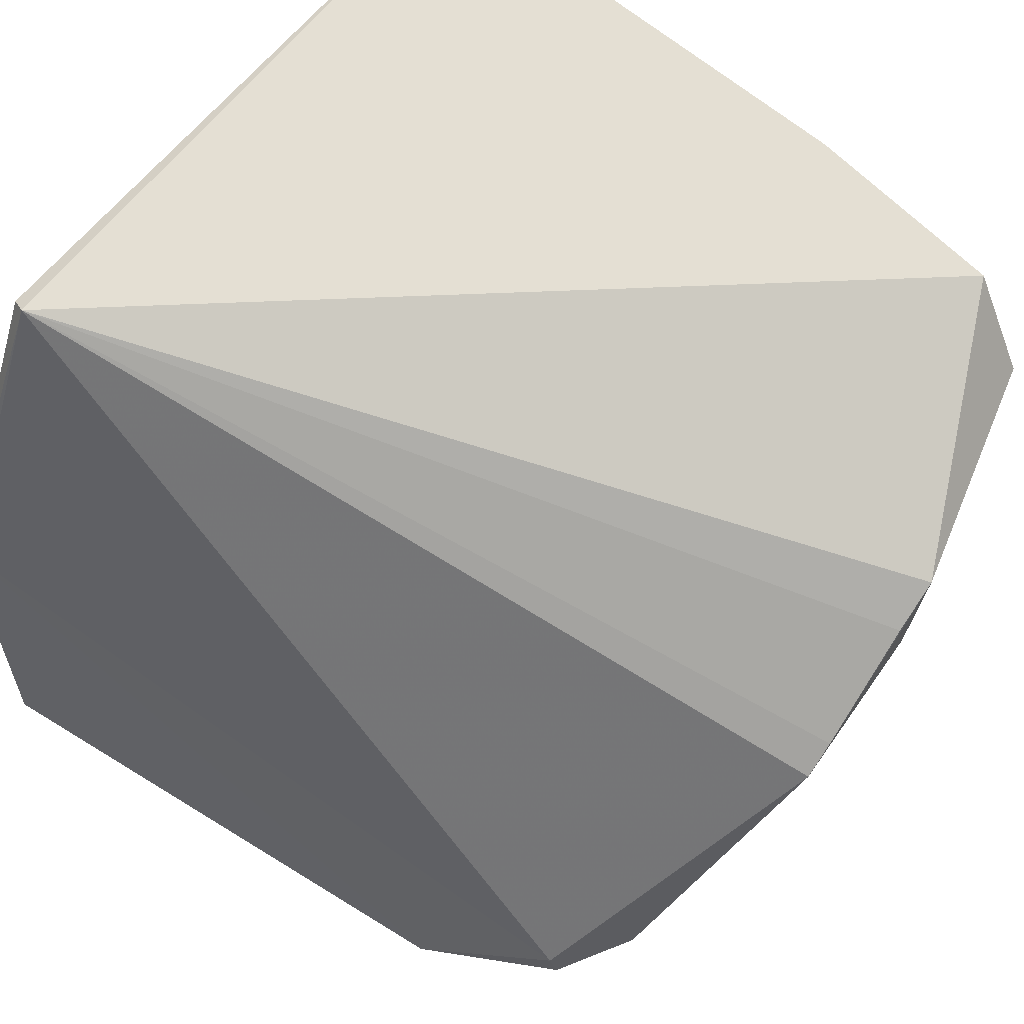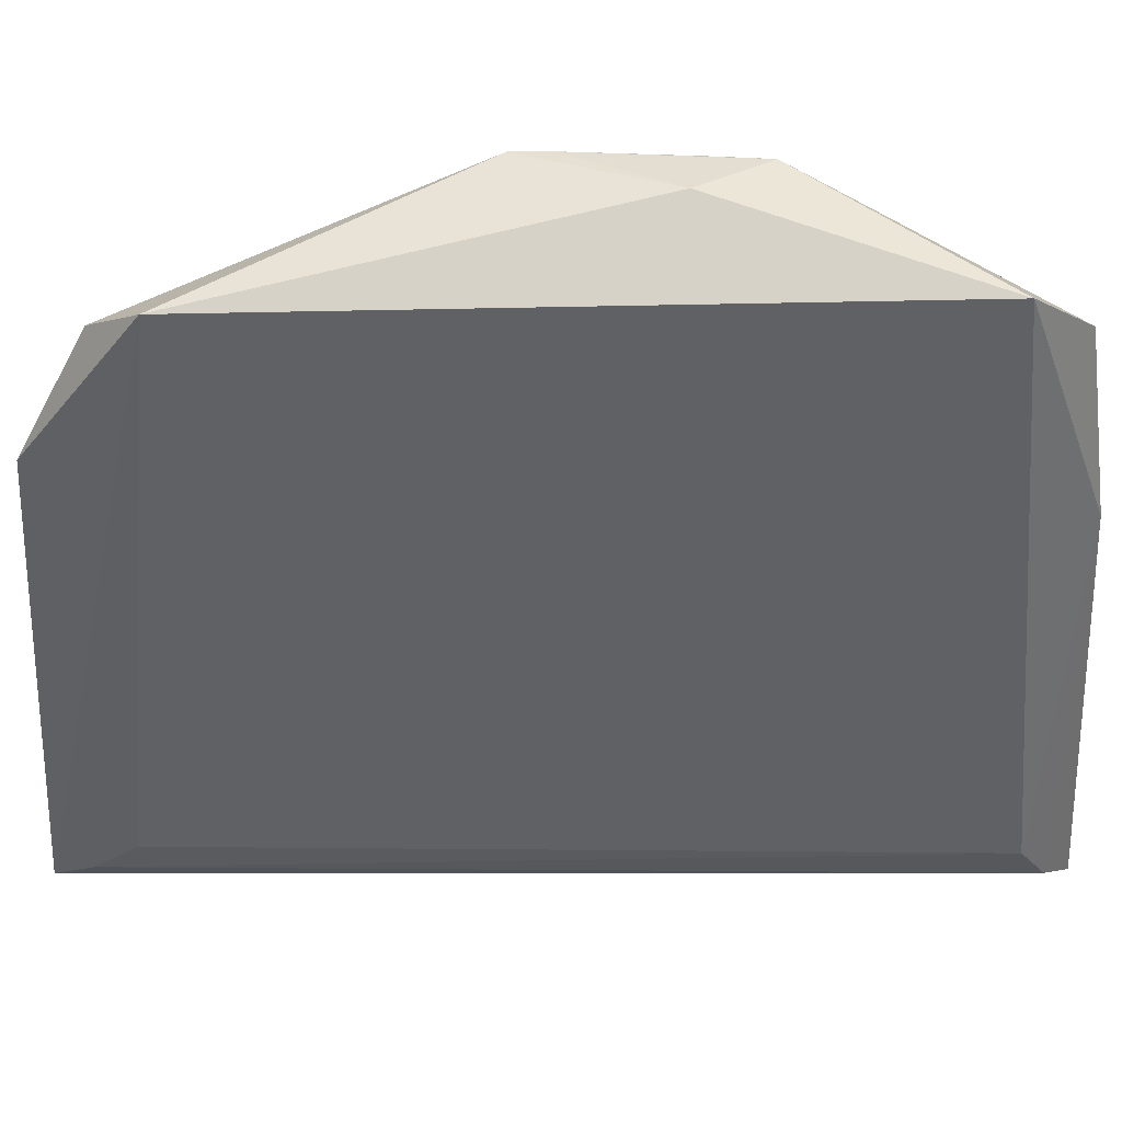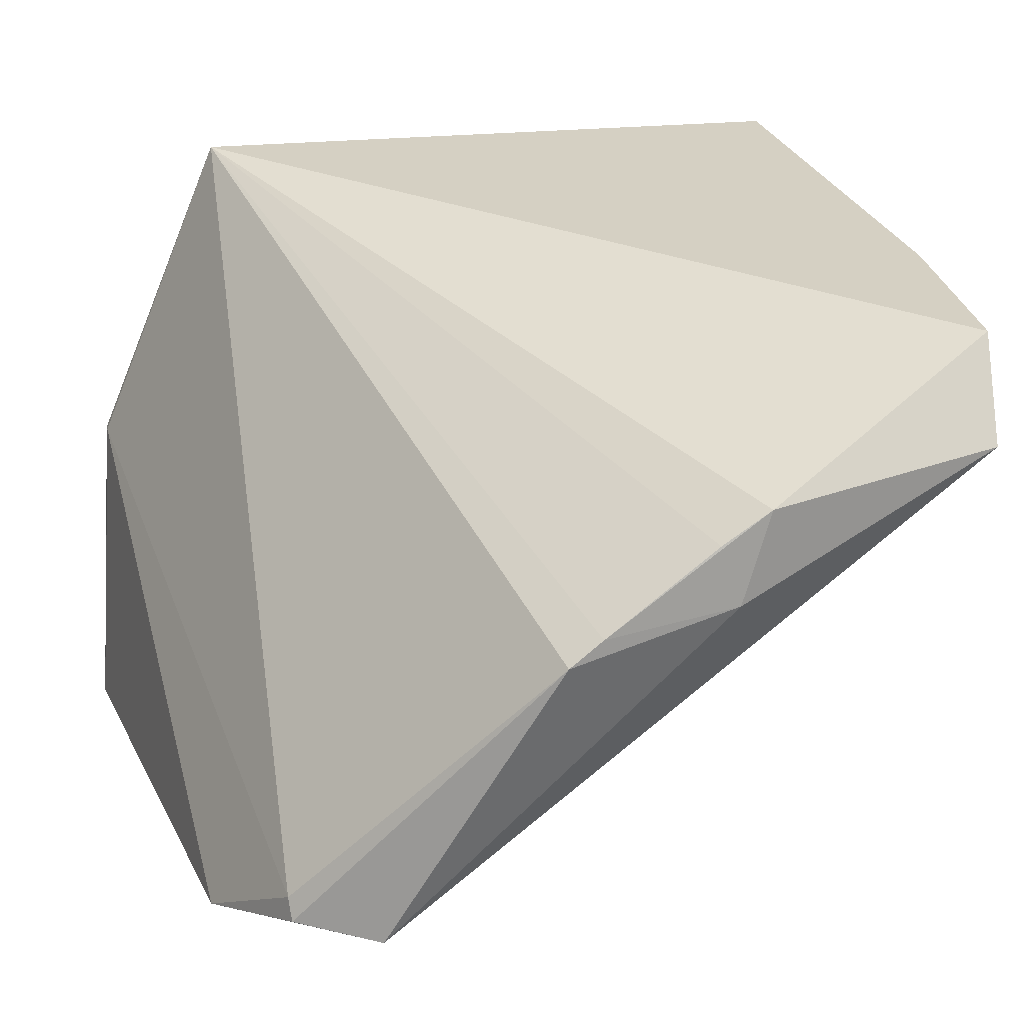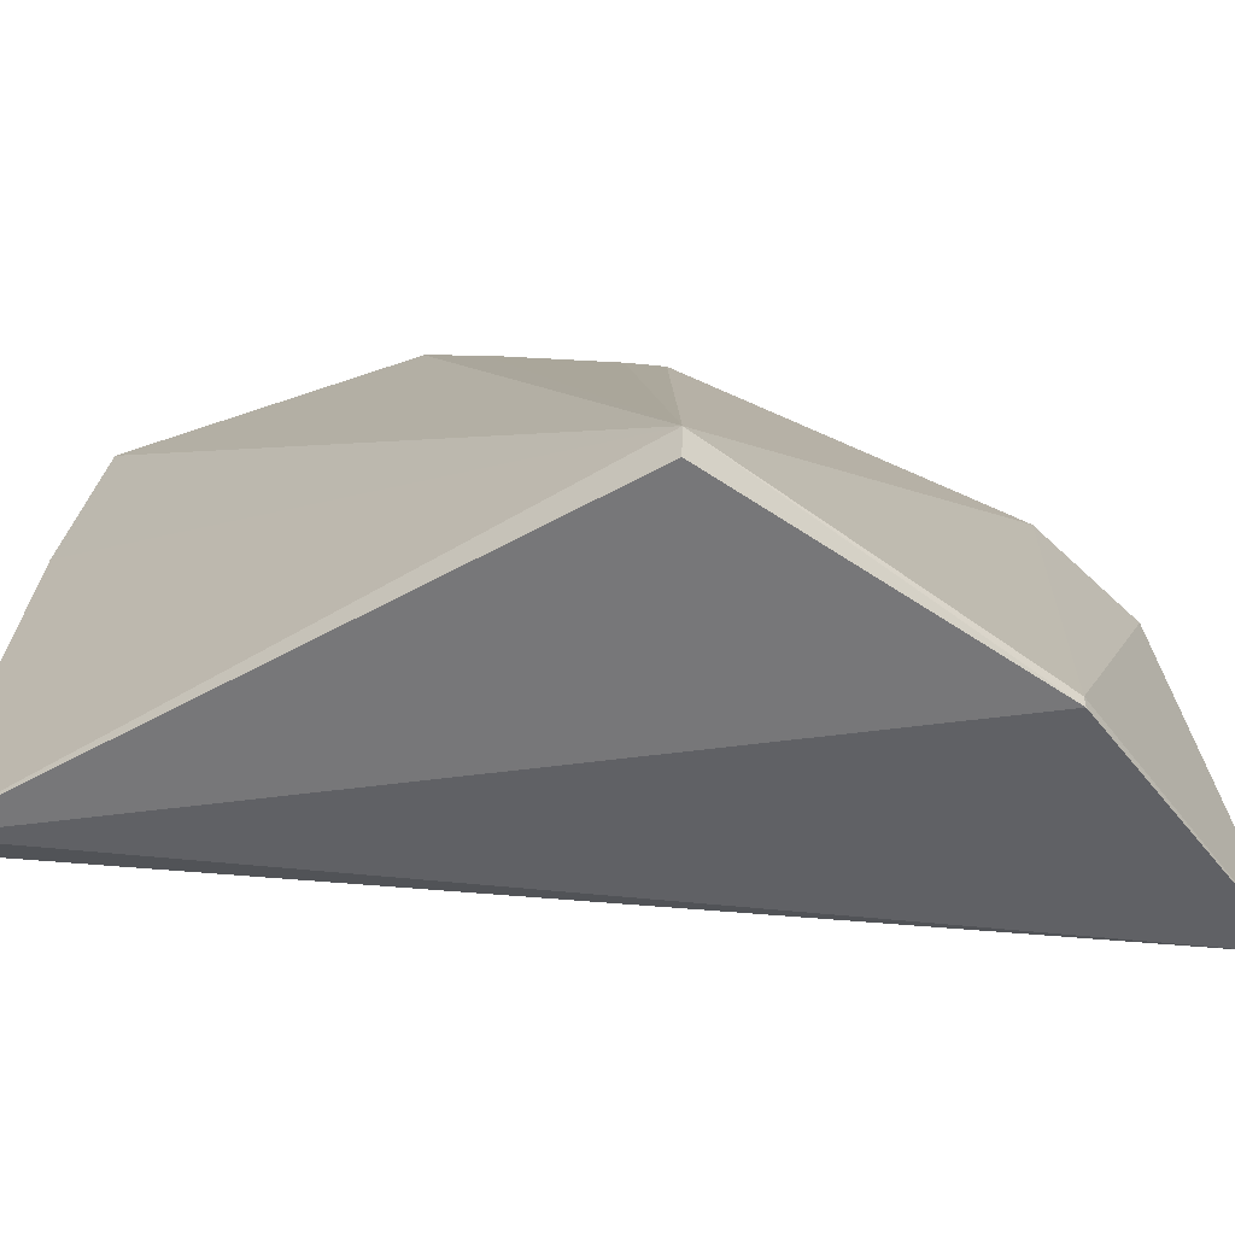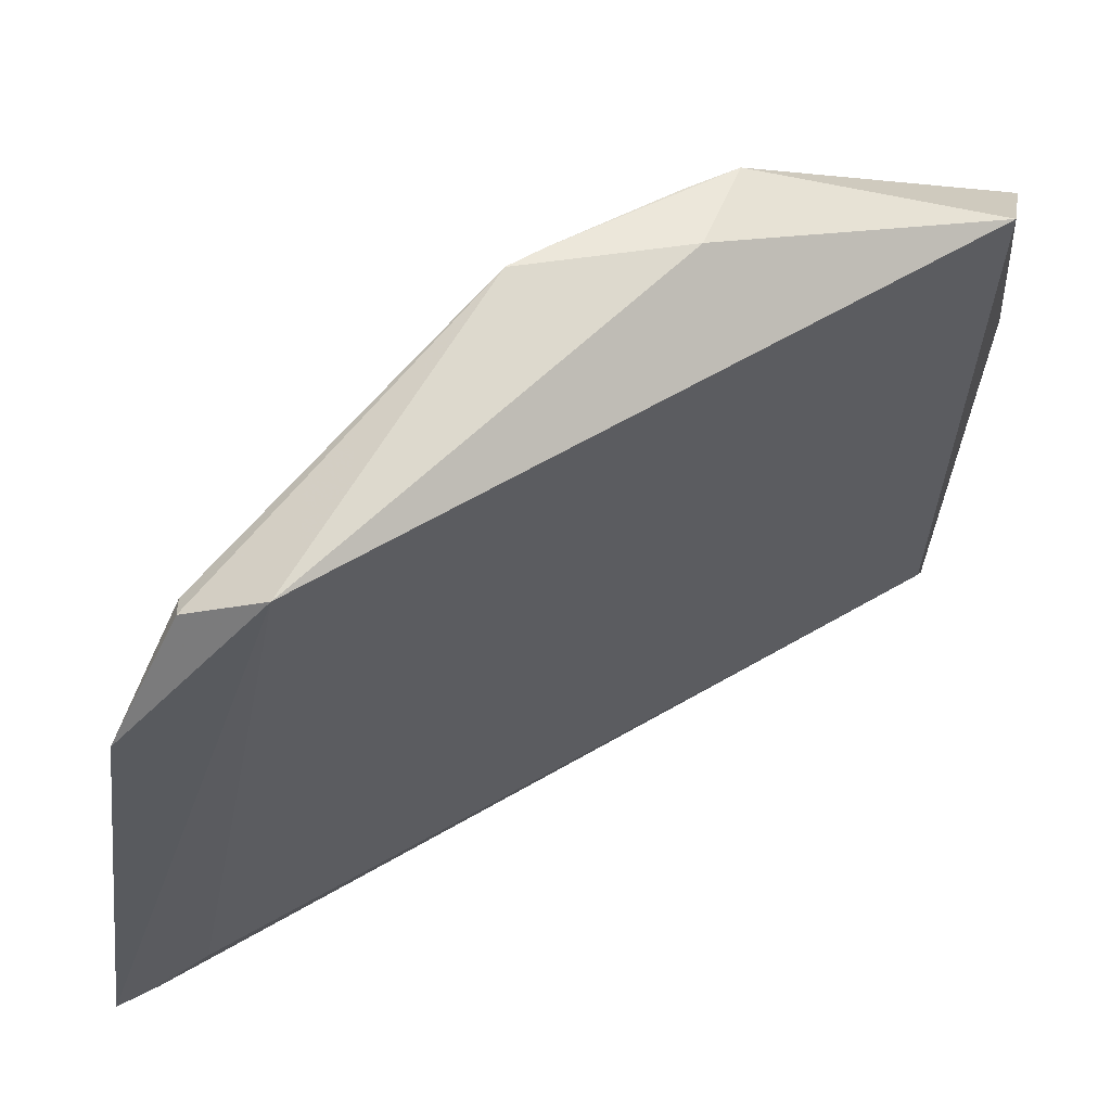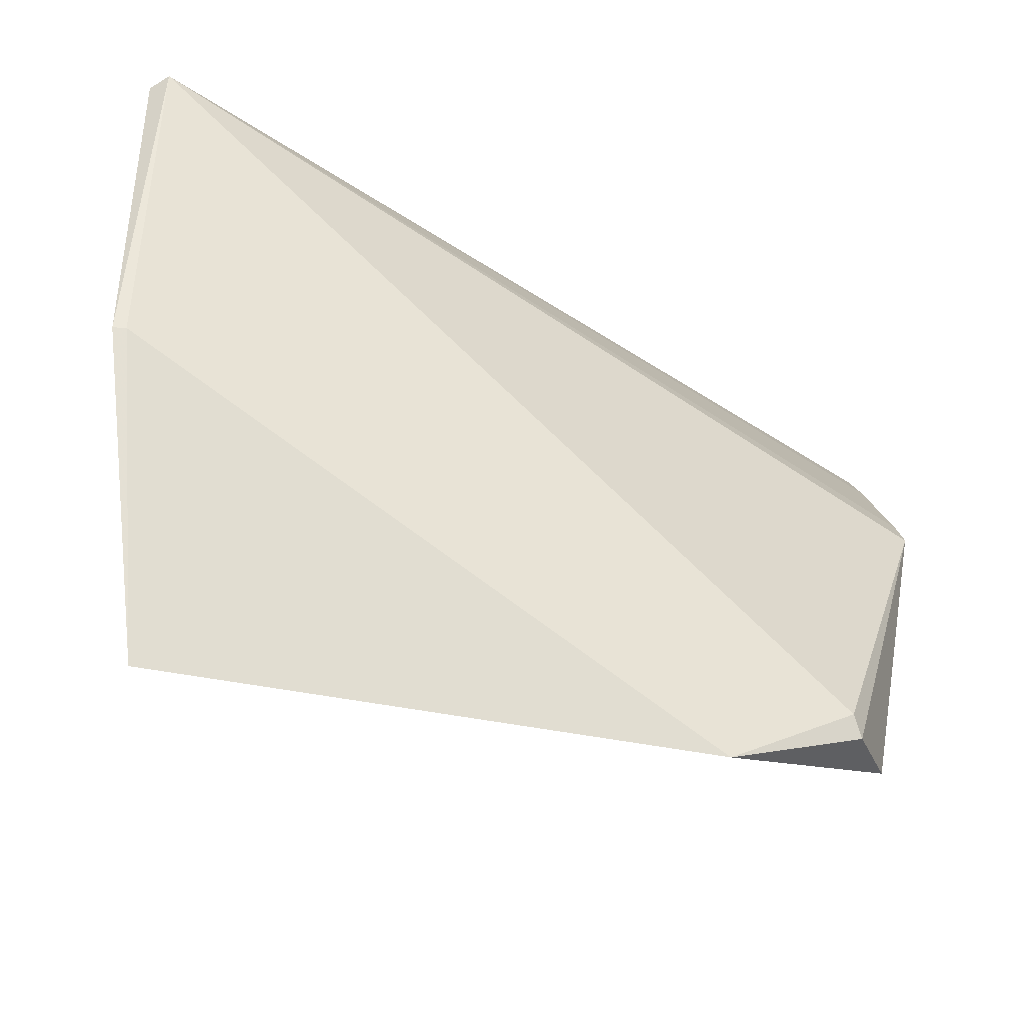
<metadata>
{"format":"obj","ext":"obj","renderer":"f3d","projection":"perspective","resolution":1024,"background":"white","views":[{"elev":61.1,"azim":-51.3,"up":"+Y"},{"elev":32.5,"azim":37.9,"up":"+Z"},{"elev":16.5,"azim":-12.6,"up":"+Y"},{"elev":-54.4,"azim":-147.8,"up":"+Z"},{"elev":52.0,"azim":4.8,"up":"+Z"},{"elev":-20.0,"azim":-98.2,"up":"+Y"}]}
</metadata>
<code>
v -0.03843 0.08315 0.05873
v -0.02222 0.08493 0.05419
v -0.02148 0.09143 0.04998
v -0.06557 0.09767 0.00488
v -0.07593 0.05533 0.00569
v -0.06608 0.09839 0.006085
v -0.06157 0.05441 0.05315
v -0.02285 0.09599 0.006154
v -0.07471 0.07642 0.003654
v -0.04026 0.07714 0.05859
v -0.05105 0.07406 0.05892
v -0.02081 0.09374 0.03629
v -0.0697 0.05746 0.009685
v -0.02251 0.09891 0.00481
v -0.06718 0.05665 0.04987
v -0.04164 0.08109 0.05875
v -0.04889 0.07575 0.05894
v -0.02337 0.09334 0.009254
v -0.07473 0.07642 0.004487
v -0.06702 0.05515 0.05038
v -0.07309 0.05641 0.006952
v -0.0713 0.05256 0.04107
f 1 2 3
f 6 1 3
f 9 6 4
f 10 7 2
f 10 2 1
f 11 7 10
f 12 3 2
f 12 6 3
f 13 7 5
f 14 4 6
f 14 12 8
f 14 6 12
f 14 9 4
f 14 8 5
f 14 5 9
f 15 11 6
f 16 1 6
f 17 11 10
f 17 10 1
f 17 1 16
f 17 16 6
f 17 6 11
f 18 12 2
f 18 8 12
f 18 2 7
f 18 7 13
f 19 15 6
f 19 6 9
f 19 9 5
f 20 7 11
f 20 11 15
f 21 18 13
f 21 13 5
f 21 5 8
f 21 8 18
f 22 19 5
f 22 15 19
f 22 20 15
f 22 5 7
f 22 7 20

</code>
